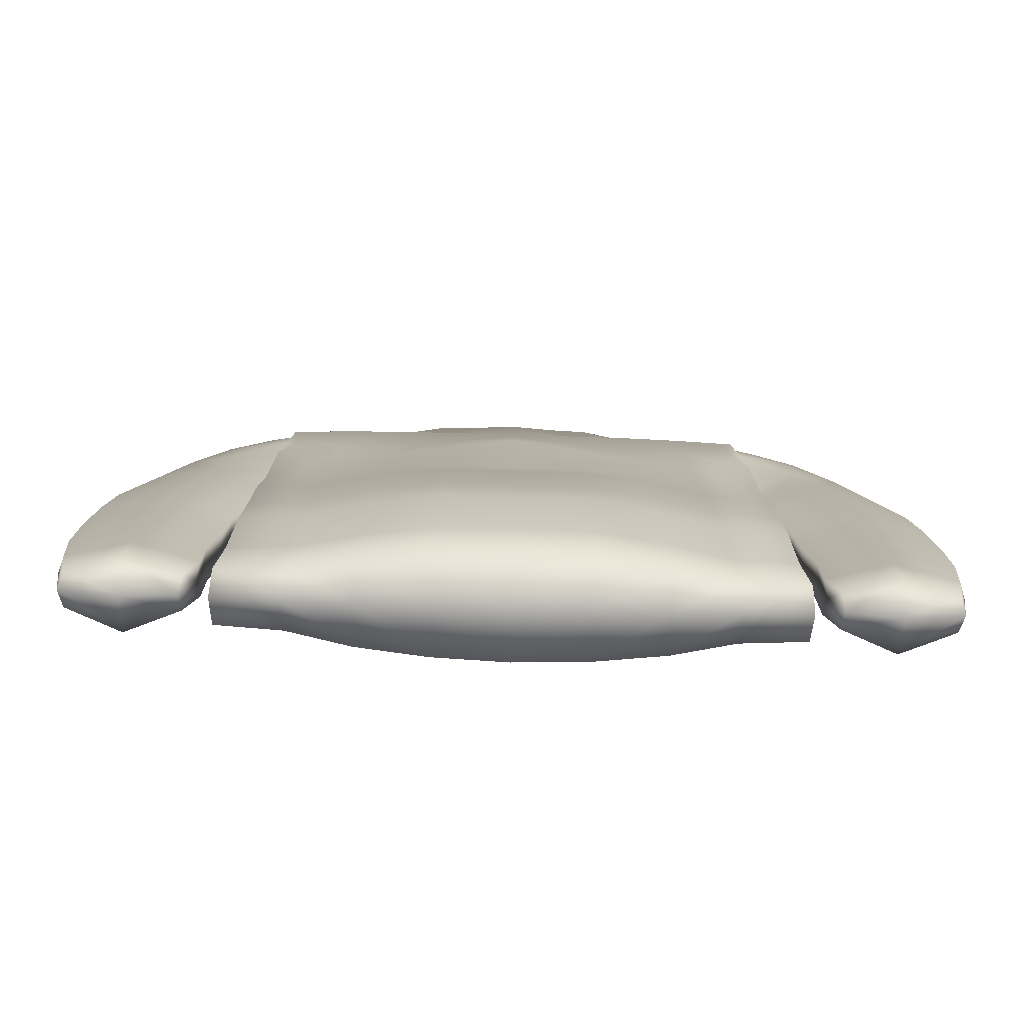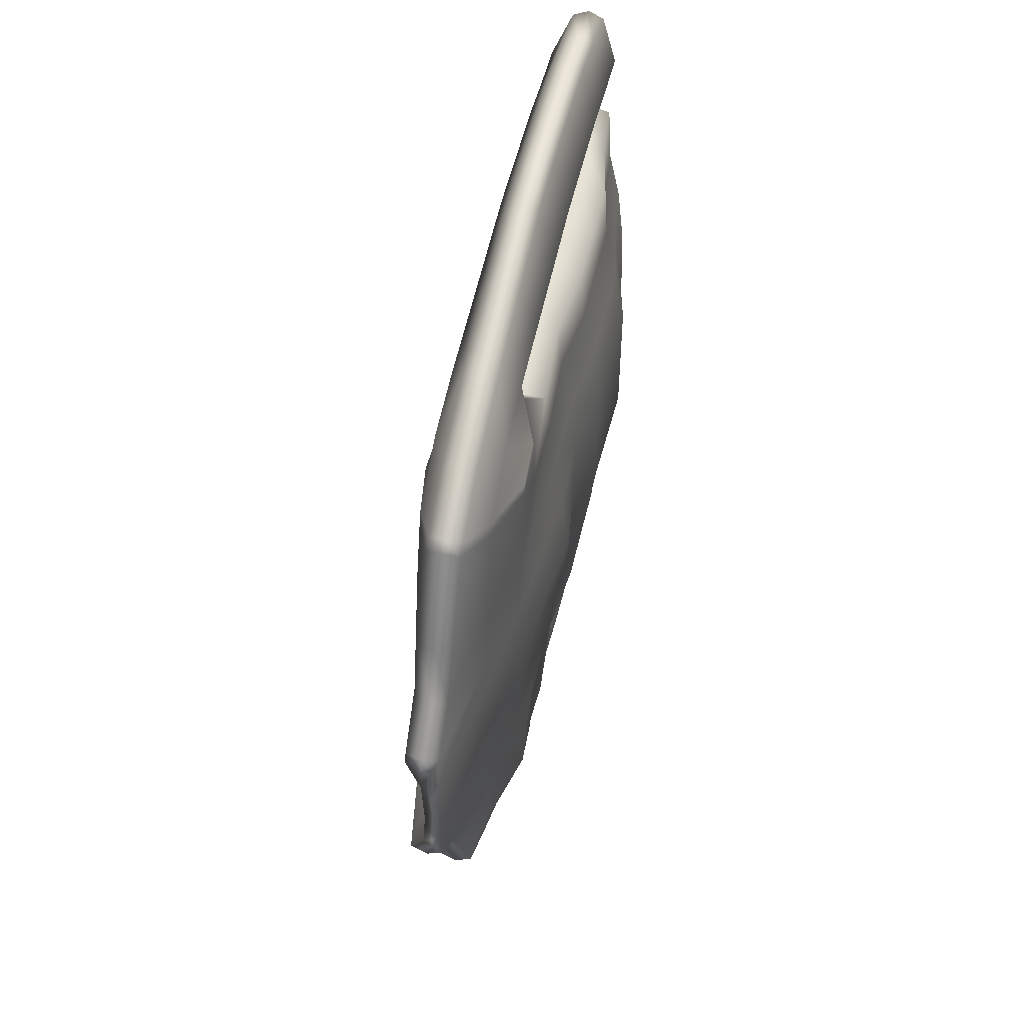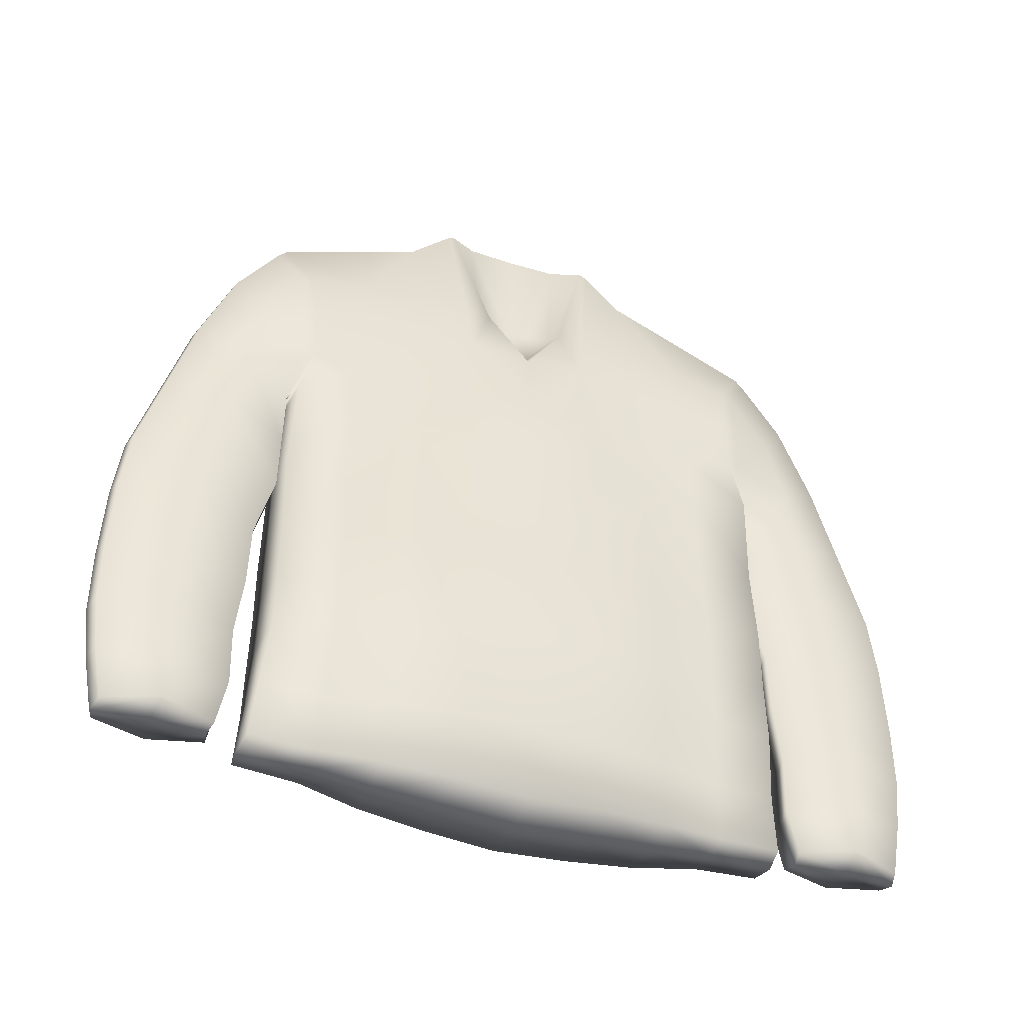
<metadata>
{"format":"obj","ext":"obj","renderer":"f3d","projection":"perspective","resolution":1024,"background":"white","views":[{"elev":-77.3,"azim":-91.7,"up":"+Y"},{"elev":50.6,"azim":-167.1,"up":"+Z"},{"elev":-42.0,"azim":68.8,"up":"+Y"}]}
</metadata>
<code>
g default
v 1.564 -11.66 0
v 1.524 -11.52 -2.136
v 1.005 -11.2 -5.978
v 0.919 -11.14 -7.865
v 1.083 -9.47 -7.726
v 1.502 -5.755 -7.568
v 1.291 -1.231 -7.574
v 0.6464 -1.772 -7.688
v 0.6464 -7.591 -8.485
v 0.6464 -9.36 -8.435
v 0.6464 -10.81 -8.715
v 0.6464 -10.81 -11.84
v 0.6464 -9.131 -12.15
v 0.6464 -1.361 -12.06
v 0.6464 3.826 -10.58
v 0.6464 6.317 -9.594
v 0.6464 10.25 -3.77
v 0.6464 11.54 -2.344
v 1.292 7.333 -1.252
v 1.626 5.331 0
v 0.6464 9.586 -5.336
v 0.6464 -7.53 -12.35
v 1.822 -9.526 -2.12
v 1.855 -9.561 0
v 1.167 -9.49 -5.906
v 1.61 -5.755 -5.778
v 2.209 -5.755 -2.034
v 2.209 -5.755 0
v 1.39 -1.54 -5.77
v 1.887 -1.632 -2.055
v 1.887 -1.568 0
v 1.546 1.006 -5.644
v 1.997 0.9208 -1.989
v 2.258 0.924 0
v 1.53 3.036 -5.584
v 1.803 2.94 -1.946
v 1.292 -7.573 -10.39
v 1.292 -9.161 -10.29
v 1.292 -10.81 -10.28
v 1.292 7.19 -5.422
v 1.292 7.302 -2.058
v 1.292 -1.542 -9.873
v 1.292 4.758 -8.693
v 1.292 2.775 -9.182
v 1.53 3.122 -7.141
v 1.534 1.576 -7.502
v 0.6464 1.899 -7.623
v 1.611 5.343 -1.935
v 1.611 5.105 -5.537
v 1.53 3.248 -7.392
v 1.985 2.941 0
v 0.6464 8.382 -8.143
v 0.6464 8.081 -8.402
v 1.292 6.558 -7.517
v 1.292 6.677 -7.182
v 1.611 4.814 -6.921
v 1.611 4.749 -7.249
v 0.6464 11.41 -2.584
v 1.966 -5.755 -3.966
v 1.695 -1.586 -3.912
v 1.733 0.9633 -3.816
v 1.553 2.988 -3.765
v 1.611 5.321 -3.772
v 1.292 7.246 -3.74
v 1.561 -9.508 -4.062
v 1.339 -11.38 -4.154
v 1.637 -3.79 -5.774
v 1.517 -3.785 -7.571
v 1.994 -3.796 -3.939
v 2.231 -3.807 0
v 2.231 -3.801 -2.045
v 1.599 -7.623 -5.842
v 1.496 -7.612 -7.611
v 2.3 -7.646 -2.077
v 1.979 -7.634 -4.014
v 2.298 -7.658 0
v 1.292 -5.698 -10.31
v 0.6464 -5.64 -12.36
v 0.6464 -5.706 -8.278
v 0.6464 -3.223 -12.27
v 1.292 -3.519 -10.21
v 0.6464 -3.812 -8.229
v 1.292 0.6588 -9.521
v 0.6464 1.233 -11.32
v 0.6464 0.06352 -7.656
v 0.2638 -10.93 -10.4
v 0.1559 -10.93 -11.98
v 0.1559 -9.237 -12.3
v 0.1559 -9.469 -8.534
v 0.1559 -10.93 -8.817
v 0.1559 8.177 -8.501
v 0.1559 6.393 -9.707
v 0.1559 8.481 -8.239
v 0.1559 1.596 -7.59
v 0.1559 11.55 -2.614
v 0.1559 11.74 -1.476
v 0.2638 8.133 -1.267
v 0.1559 9.7 -5.399
v 0.4866 6.145 0
v 0.1559 10.37 -3.814
v 0.1565 -1.244 -7.663
v 0.1567 -3.828 -7.66
v 0.1562 -11.65 -2.161
v 0.1563 -11.79 0
v 0.1561 -11.52 -4.203
v 0.1559 -11.33 -6.048
v 0.1563 -9.58 -7.817
v 0.1559 -11.27 -7.958
v 0.1567 -7.7 -7.7
v 0.1567 -5.821 -7.657
v 0.1559 -7.617 -12.49
v 0.1559 -7.678 -8.584
v 0.1559 -5.772 -8.376
v 0.1559 -5.705 -12.51
v 0.1559 -3.855 -8.326
v 0.1559 -3.26 -12.41
v 0.1559 3.873 -10.7
v 0.1559 1.923 -7.712
v 0.1559 -1.376 -12.2
v 0.1559 -1.792 -7.779
v 0.1559 1.248 -11.45
v 0.1559 0.06571 -7.745
v -0.7659 -9.161 -10.29
v -0.7659 -10.81 -10.28
v -0.3356 -10.81 -11.84
v -0.3356 -9.131 -12.15
v -0.3356 -9.36 -8.435
v -0.3356 -10.81 -8.715
v -0.3356 8.081 -8.402
v -0.7659 6.558 -7.517
v -0.7659 4.758 -8.693
v -0.3356 6.317 -9.594
v -1.219 3.122 -7.141
v -1.219 3.248 -7.392
v -1.3 4.749 -7.249
v -1.3 4.814 -6.921
v -0.3356 8.382 -8.143
v -0.7659 6.677 -7.182
v -1.224 1.576 -7.502
v -1.219 3.036 -5.584
v -1.235 1.006 -5.644
v -1.492 2.94 -1.946
v -1.674 2.941 0
v -1.947 0.924 0
v -1.686 0.9208 -1.989
v -1.422 0.9633 -3.816
v -1.242 2.988 -3.765
v -0.7659 7.302 -2.058
v -0.3356 11.41 -2.584
v -0.3356 11.6 -1.459
v -0.7659 8.146 -1.252
v -0.7659 7.19 -5.422
v -0.3356 9.586 -5.336
v -1.3 5.105 -5.537
v -1.3 5.343 -1.935
v -1.315 5.331 0
v -1.3 5.321 -3.772
v -0.7659 7.246 -3.74
v -0.3356 10.25 -3.77
v -0.9799 -1.231 -7.574
v -1.08 -1.54 -5.77
v -1.326 -3.79 -5.774
v -1.206 -3.785 -7.571
v -1.683 -3.796 -3.939
v -1.385 -1.586 -3.912
v -1.92 -3.807 0
v -1.92 -3.801 -2.045
v -1.576 -1.632 -2.055
v -1.576 -1.568 0
v -1.213 -11.52 -2.136
v -1.511 -9.526 -2.12
v -1.545 -9.561 0
v -1.253 -11.66 0
v -1.25 -9.508 -4.062
v -1.029 -11.38 -4.154
v -0.694 -11.2 -5.978
v -0.8562 -9.49 -5.906
v -0.7722 -9.47 -7.726
v -0.6083 -11.14 -7.865
v -1.288 -7.623 -5.842
v -1.185 -7.612 -7.611
v -1.191 -5.755 -7.568
v -1.299 -5.755 -5.778
v -1.99 -7.646 -2.077
v -1.668 -7.634 -4.014
v -1.655 -5.755 -3.966
v -1.898 -5.755 -2.034
v -1.988 -7.658 0
v -1.898 -5.755 0
v -0.7659 -7.573 -10.39
v -0.3356 -7.53 -12.35
v -0.3356 -7.591 -8.485
v -0.7659 -5.698 -10.31
v -0.3356 -5.706 -8.278
v -0.3356 -5.64 -12.36
v -0.7659 -3.519 -10.21
v -0.3356 -3.812 -8.229
v -0.3356 -3.223 -12.27
v -0.7659 2.775 -9.182
v -0.3356 3.826 -10.58
v -0.3356 1.899 -7.623
v -0.3356 -1.361 -12.06
v -0.7659 -1.542 -9.873
v -0.3356 -1.772 -7.688
v -0.7659 0.6588 -9.521
v -0.3356 1.233 -11.32
v -0.3356 0.06352 -7.656
v 0.07415 11.79 0
v -0.1473 8.362 0
v -0.7672 8.274 0
v -0.4173 11.66 0
v 1.524 -11.52 2.136
v 1.005 -11.2 5.978
v 0.919 -11.14 7.865
v 1.083 -9.47 7.726
v 1.502 -5.755 7.568
v 1.291 -1.231 7.574
v 0.6464 -1.772 7.688
v 0.6464 -7.591 8.485
v 0.6464 -9.36 8.435
v 0.6464 -10.81 8.715
v 0.6464 -10.81 11.84
v 0.6464 -9.131 12.15
v 0.6464 -1.361 12.06
v 0.6464 3.826 10.58
v 0.6464 6.317 9.594
v 0.6464 10.25 3.77
v 0.6464 11.54 2.344
v 1.292 7.333 1.252
v 0.6464 9.586 5.336
v 0.6464 -7.53 12.35
v 1.822 -9.526 2.12
v 1.167 -9.49 5.906
v 1.61 -5.755 5.778
v 2.209 -5.755 2.034
v 1.39 -1.54 5.77
v 1.887 -1.632 2.055
v 1.546 1.006 5.644
v 1.997 0.9208 1.989
v 1.53 3.036 5.584
v 1.803 2.94 1.946
v 1.292 -7.573 10.39
v 1.292 -9.161 10.29
v 1.292 -10.81 10.28
v 1.292 7.19 5.422
v 1.292 7.302 2.058
v 1.292 -1.542 9.873
v 1.292 4.758 8.693
v 1.292 2.775 9.182
v 1.53 3.122 7.141
v 1.534 1.576 7.502
v 0.6464 1.899 7.623
v 1.611 5.343 1.935
v 1.611 5.105 5.537
v 1.53 3.248 7.392
v 0.6464 8.382 8.143
v 0.6464 8.081 8.402
v 1.292 6.558 7.517
v 1.292 6.677 7.182
v 1.611 4.814 6.921
v 1.611 4.749 7.249
v 0.6464 11.41 2.584
v 1.966 -5.755 3.966
v 1.695 -1.586 3.912
v 1.733 0.9633 3.816
v 1.553 2.988 3.765
v 1.611 5.321 3.772
v 1.292 7.246 3.74
v 1.561 -9.508 4.062
v 1.339 -11.38 4.154
v 1.637 -3.79 5.774
v 1.517 -3.785 7.571
v 1.994 -3.796 3.939
v 2.231 -3.801 2.045
v 1.599 -7.623 5.842
v 1.496 -7.612 7.611
v 2.3 -7.646 2.077
v 1.979 -7.634 4.014
v 1.292 -5.698 10.31
v 0.6464 -5.64 12.36
v 0.6464 -5.706 8.278
v 0.6464 -3.223 12.27
v 1.292 -3.519 10.21
v 0.6464 -3.812 8.229
v 1.292 0.6588 9.521
v 0.6464 1.233 11.32
v 0.6464 0.06352 7.656
v 0.2638 -10.93 10.4
v 0.1559 -10.93 11.98
v 0.1559 -9.237 12.3
v 0.1559 -9.469 8.534
v 0.1559 -10.93 8.817
v 0.1559 8.177 8.501
v 0.1559 6.393 9.707
v 0.1559 8.481 8.239
v 0.1559 1.596 7.59
v 0.1559 11.55 2.614
v 0.1559 11.74 1.476
v 0.2638 8.133 1.267
v 0.1559 9.7 5.399
v 0.1559 10.37 3.814
v 0.1565 -1.244 7.663
v 0.1567 -3.828 7.66
v 0.1562 -11.65 2.161
v 0.1561 -11.52 4.203
v 0.1559 -11.33 6.048
v 0.1563 -9.58 7.817
v 0.1559 -11.27 7.958
v 0.1567 -7.7 7.7
v 0.1567 -5.821 7.657
v 0.1559 -7.617 12.49
v 0.1559 -7.678 8.584
v 0.1559 -5.772 8.376
v 0.1559 -5.705 12.51
v 0.1559 -3.855 8.326
v 0.1559 -3.26 12.41
v 0.1559 3.873 10.7
v 0.1559 1.923 7.712
v 0.1559 -1.376 12.2
v 0.1559 -1.792 7.779
v 0.1559 1.248 11.45
v 0.1559 0.06571 7.745
v -0.7659 -9.161 10.29
v -0.7659 -10.81 10.28
v -0.3356 -10.81 11.84
v -0.3356 -9.131 12.15
v -0.3356 -9.36 8.435
v -0.3356 -10.81 8.715
v -0.3356 8.081 8.402
v -0.7659 6.558 7.517
v -0.7659 4.758 8.693
v -0.3356 6.317 9.594
v -1.219 3.122 7.141
v -1.219 3.248 7.392
v -1.3 4.749 7.249
v -1.3 4.814 6.921
v -0.3356 8.382 8.143
v -0.7659 6.677 7.182
v -1.224 1.576 7.502
v -1.219 3.036 5.584
v -1.235 1.006 5.644
v -1.492 2.94 1.946
v -1.686 0.9208 1.989
v -1.422 0.9633 3.816
v -1.242 2.988 3.765
v -0.7659 7.302 2.058
v -0.3356 11.41 2.584
v -0.3356 11.6 1.459
v -0.7659 8.146 1.252
v -0.7659 7.19 5.422
v -0.3356 9.586 5.336
v -1.3 5.105 5.537
v -1.3 5.343 1.935
v -1.3 5.321 3.772
v -0.7659 7.246 3.74
v -0.3356 10.25 3.77
v -0.9799 -1.231 7.574
v -1.08 -1.54 5.77
v -1.326 -3.79 5.774
v -1.206 -3.785 7.571
v -1.683 -3.796 3.939
v -1.385 -1.586 3.912
v -1.92 -3.801 2.045
v -1.576 -1.632 2.055
v -1.213 -11.52 2.136
v -1.511 -9.526 2.12
v -1.25 -9.508 4.062
v -1.029 -11.38 4.154
v -0.694 -11.2 5.978
v -0.8562 -9.49 5.906
v -0.7722 -9.47 7.726
v -0.6083 -11.14 7.865
v -1.288 -7.623 5.842
v -1.185 -7.612 7.611
v -1.191 -5.755 7.568
v -1.299 -5.755 5.778
v -1.99 -7.646 2.077
v -1.668 -7.634 4.014
v -1.655 -5.755 3.966
v -1.898 -5.755 2.034
v -0.7659 -7.573 10.39
v -0.3356 -7.53 12.35
v -0.3356 -7.591 8.485
v -0.7659 -5.698 10.31
v -0.3356 -5.706 8.278
v -0.3356 -5.64 12.36
v -0.7659 -3.519 10.21
v -0.3356 -3.812 8.229
v -0.3356 -3.223 12.27
v -0.7659 2.775 9.182
v -0.3356 3.826 10.58
v -0.3356 1.899 7.623
v -0.3356 -1.361 12.06
v -0.7659 -1.542 9.873
v -0.3356 -1.772 7.688
v -0.7659 0.6588 9.521
v -0.3356 1.233 11.32
v -0.3356 0.06352 7.656
g model_jacket_01
f 123 126 125 124
f 124 128 127 123
f 129 132 131 130
f 133 136 135 134
f 130 131 134 135
f 129 130 138 137
f 130 135 136 138
f 139 141 140 133
f 142 145 144 143
f 147 140 141 146
f 148 151 150 149
f 152 153 137 138
f 154 152 138 136
f 155 156 151 148
f 158 152 154 157
f 143 156 155 142
f 157 154 140 147
f 140 154 136 133
f 159 158 148 149
f 159 153 152 158
f 157 155 148 158
f 147 142 155 157
f 146 145 142 147
f 160 161 141 139
f 162 161 160 163
f 164 165 161 162
f 166 169 168 167
f 141 161 165 146
f 145 168 169 144
f 168 145 146 165
f 167 168 165 164
f 170 173 172 171
f 174 177 176 175
f 178 179 176 177
f 175 170 171 174
f 180 183 182 181
f 184 187 186 185
f 188 189 187 184
f 185 186 183 180
f 187 189 166 167
f 164 186 187 167
f 162 183 186 164
f 163 182 183 162
f 184 171 172 188
f 185 174 171 184
f 180 177 174 185
f 181 178 177 180
f 190 191 126 123
f 123 127 192 190
f 193 190 192 194
f 191 190 193 195
f 196 193 194 197
f 198 195 193 196
f 131 132 200 199
f 134 131 199 201
f 201 139 133 134
f 196 203 202 198
f 197 204 203 196
f 205 199 200 206
f 207 201 199 205
f 205 203 204 207
f 206 202 203 205
f 38 39 12 13
f 39 38 10 11
f 53 54 43 16
f 45 50 57 56
f 54 57 50 43
f 53 52 55 54
f 54 55 56 57
f 46 45 35 32
f 36 51 34 33
f 62 61 32 35
f 40 55 52 21
f 49 56 55 40
f 64 63 49 40
f 51 36 48 20
f 63 62 35 49
f 35 45 56 49
f 17 58 41 64
f 17 64 40 21
f 63 64 41 48
f 62 63 48 36
f 61 62 36 33
f 7 46 32 29
f 67 68 7 29
f 69 67 29 60
f 70 71 30 31
f 32 61 60 29
f 33 34 31 30
f 30 60 61 33
f 71 69 60 30
f 2 23 24 1
f 65 66 3 25
f 5 25 3 4
f 66 65 23 2
f 72 73 6 26
f 74 75 59 27
f 76 74 27 28
f 75 72 26 59
f 27 71 70 28
f 69 71 27 59
f 67 69 59 26
f 68 67 26 6
f 74 76 24 23
f 75 74 23 65
f 72 75 65 25
f 73 72 25 5
f 37 38 13 22
f 38 37 9 10
f 77 79 9 37
f 22 78 77 37
f 81 82 79 77
f 80 81 77 78
f 43 44 15 16
f 50 47 44 43
f 47 50 45 46
f 81 80 14 42
f 82 81 42 8
f 83 84 15 44
f 85 83 44 47
f 83 85 8 42
f 84 83 42 14
f 39 86 87 12
f 12 87 88 13
f 10 89 90 11
f 11 90 86 39
f 16 92 91 53
f 53 91 93 52
f 52 93 98 21
f 17 100 95 58
f 21 98 100 17
f 7 101 94 46
f 68 102 101 7
f 1 104 103 2
f 66 105 106 3
f 3 106 108 4
f 4 108 107 5
f 2 103 105 66
f 73 109 110 6
f 6 110 102 68
f 5 107 109 73
f 13 88 111 22
f 9 112 89 10
f 79 113 112 9
f 22 111 114 78
f 82 115 113 79
f 78 114 116 80
f 15 117 92 16
f 46 94 118 47
f 80 116 119 14
f 8 120 115 82
f 84 121 117 15
f 47 118 122 85
f 85 122 120 8
f 14 119 121 84
f 86 124 125 87
f 87 125 126 88
f 89 127 128 90
f 90 128 124 86
f 92 132 129 91
f 91 129 137 93
f 93 137 153 98
f 100 159 149 95
f 98 153 159 100
f 101 160 139 94
f 102 163 160 101
f 104 173 170 103
f 105 175 176 106
f 106 176 179 108
f 108 179 178 107
f 103 170 175 105
f 109 181 182 110
f 110 182 163 102
f 107 178 181 109
f 88 126 191 111
f 112 192 127 89
f 113 194 192 112
f 111 191 195 114
f 115 197 194 113
f 114 195 198 116
f 117 200 132 92
f 94 139 201 118
f 116 198 202 119
f 120 204 197 115
f 121 206 200 117
f 118 201 207 122
f 122 207 204 120
f 119 202 206 121
f 151 210 211 150
f 156 210 151
f 41 58 18 19
f 48 41 19 20
f 18 58 95 96
f 97 18 96
f 19 97 99 20
f 96 95 149 150
f 96 208 209 97
f 150 211 208 96
f 97 209 99
f 18 97 19
f 323 324 325 326
f 324 323 327 328
f 329 330 331 332
f 333 334 335 336
f 330 335 334 331
f 329 337 338 330
f 330 338 336 335
f 339 333 340 341
f 342 143 144 343
f 345 344 341 340
f 346 347 348 349
f 350 338 337 351
f 352 336 338 350
f 353 346 349 156
f 355 354 352 350
f 143 342 353 156
f 354 345 340 352
f 340 333 336 352
f 356 347 346 355
f 356 355 350 351
f 354 355 346 353
f 345 354 353 342
f 344 345 342 343
f 357 339 341 358
f 359 360 357 358
f 361 359 358 362
f 166 363 364 169
f 341 344 362 358
f 343 144 169 364
f 364 362 344 343
f 363 361 362 364
f 365 366 172 173
f 367 368 369 370
f 371 370 369 372
f 368 367 366 365
f 373 374 375 376
f 377 378 379 380
f 188 377 380 189
f 378 373 376 379
f 380 363 166 189
f 361 363 380 379
f 359 361 379 376
f 360 359 376 375
f 377 188 172 366
f 378 377 366 367
f 373 378 367 370
f 374 373 370 371
f 381 323 326 382
f 323 381 383 327
f 384 385 383 381
f 382 386 384 381
f 387 388 385 384
f 389 387 384 386
f 331 390 391 332
f 334 392 390 331
f 392 334 333 339
f 387 389 393 394
f 388 387 394 395
f 396 397 391 390
f 398 396 390 392
f 396 398 395 394
f 397 396 394 393
f 243 223 222 244
f 244 221 220 243
f 257 226 248 258
f 250 260 261 255
f 258 248 255 261
f 257 258 259 256
f 258 261 260 259
f 251 238 240 250
f 241 239 34 51
f 266 240 238 265
f 245 230 256 259
f 254 245 259 260
f 268 245 254 267
f 51 20 253 241
f 267 254 240 266
f 240 254 260 250
f 227 268 246 262
f 227 230 245 268
f 267 253 246 268
f 266 241 253 267
f 265 239 241 266
f 217 236 238 251
f 271 236 217 272
f 273 264 236 271
f 70 31 237 274
f 238 236 264 265
f 239 237 31 34
f 237 239 265 264
f 274 237 264 273
f 212 1 24 232
f 269 233 213 270
f 215 214 213 233
f 270 212 232 269
f 275 234 216 276
f 277 235 263 278
f 76 28 235 277
f 278 263 234 275
f 235 28 70 274
f 273 263 235 274
f 271 234 263 273
f 272 216 234 271
f 277 232 24 76
f 278 269 232 277
f 275 233 269 278
f 276 215 233 275
f 242 231 223 243
f 243 220 219 242
f 279 242 219 281
f 231 242 279 280
f 283 279 281 284
f 282 280 279 283
f 248 226 225 249
f 255 248 249 252
f 252 251 250 255
f 283 247 224 282
f 284 218 247 283
f 285 249 225 286
f 287 252 249 285
f 285 247 218 287
f 286 224 247 285
f 244 222 289 288
f 222 223 290 289
f 220 221 292 291
f 221 244 288 292
f 226 257 293 294
f 257 256 295 293
f 256 230 300 295
f 227 262 297 301
f 230 227 301 300
f 217 251 296 302
f 272 217 302 303
f 1 212 304 104
f 270 213 306 305
f 213 214 308 306
f 214 215 307 308
f 212 270 305 304
f 276 216 310 309
f 216 272 303 310
f 215 276 309 307
f 223 231 311 290
f 219 220 291 312
f 281 219 312 313
f 231 280 314 311
f 284 281 313 315
f 280 282 316 314
f 225 226 294 317
f 251 252 318 296
f 282 224 319 316
f 218 284 315 320
f 286 225 317 321
f 252 287 322 318
f 287 218 320 322
f 224 286 321 319
f 288 289 325 324
f 289 290 326 325
f 291 292 328 327
f 292 288 324 328
f 294 293 329 332
f 293 295 337 329
f 295 300 351 337
f 301 297 347 356
f 300 301 356 351
f 302 296 339 357
f 303 302 357 360
f 104 304 365 173
f 305 306 369 368
f 306 308 372 369
f 308 307 371 372
f 304 305 368 365
f 309 310 375 374
f 310 303 360 375
f 307 309 374 371
f 290 311 382 326
f 312 291 327 383
f 313 312 383 385
f 311 314 386 382
f 315 313 385 388
f 314 316 389 386
f 317 294 332 391
f 296 318 392 339
f 316 319 393 389
f 320 315 388 395
f 321 317 391 397
f 318 322 398 392
f 322 320 395 398
f 319 321 397 393
f 349 348 211 210
f 156 349 210
f 246 229 228 262
f 253 20 229 246
f 228 298 297 262
f 299 298 228
f 229 20 99 299
f 298 348 347 297
f 298 299 209 208
f 348 298 208 211
f 299 99 209
f 228 229 299

</code>
